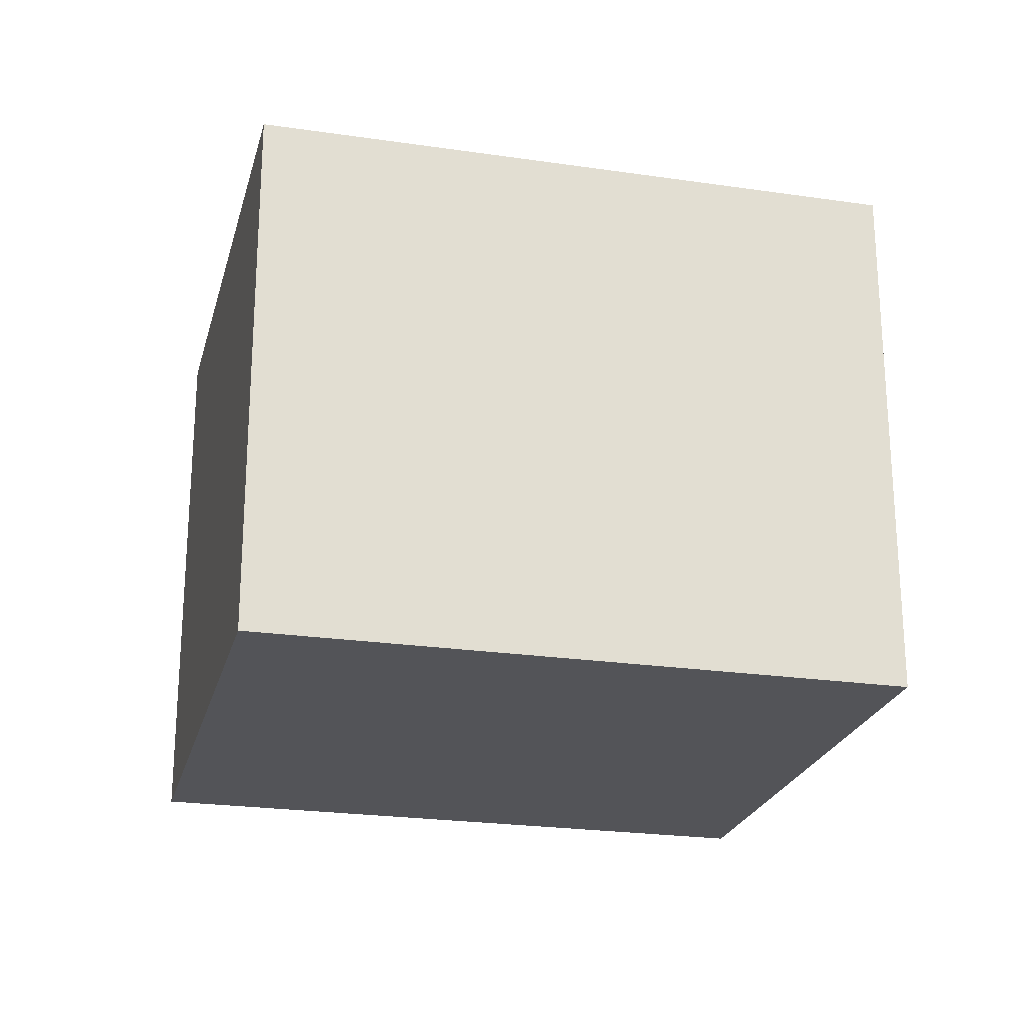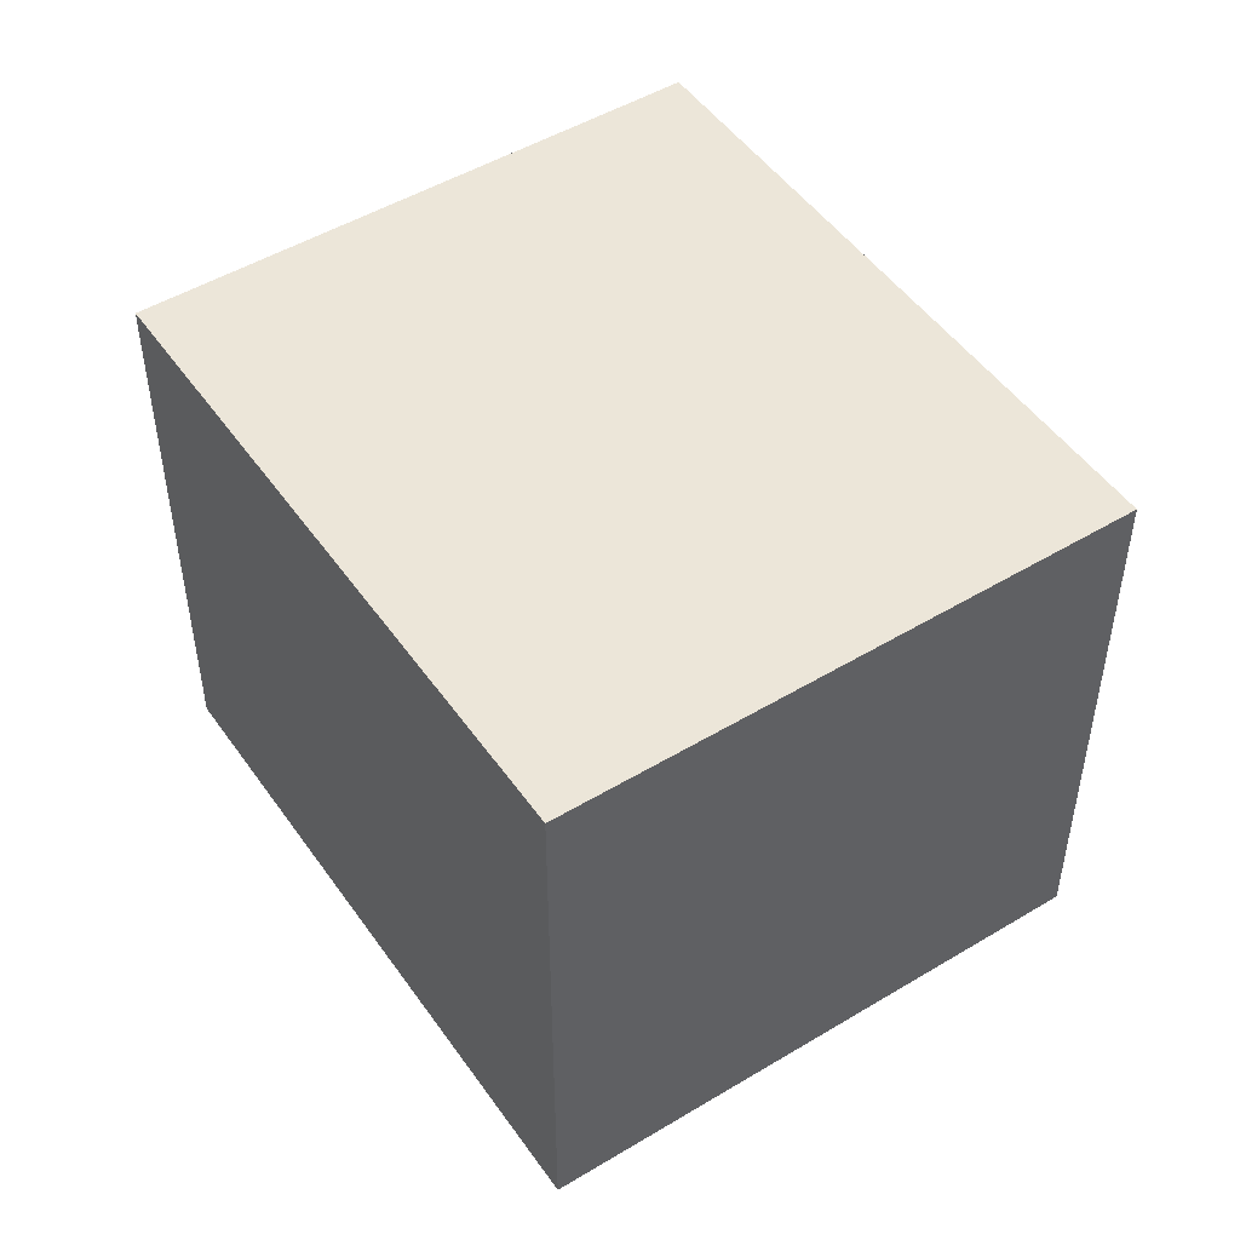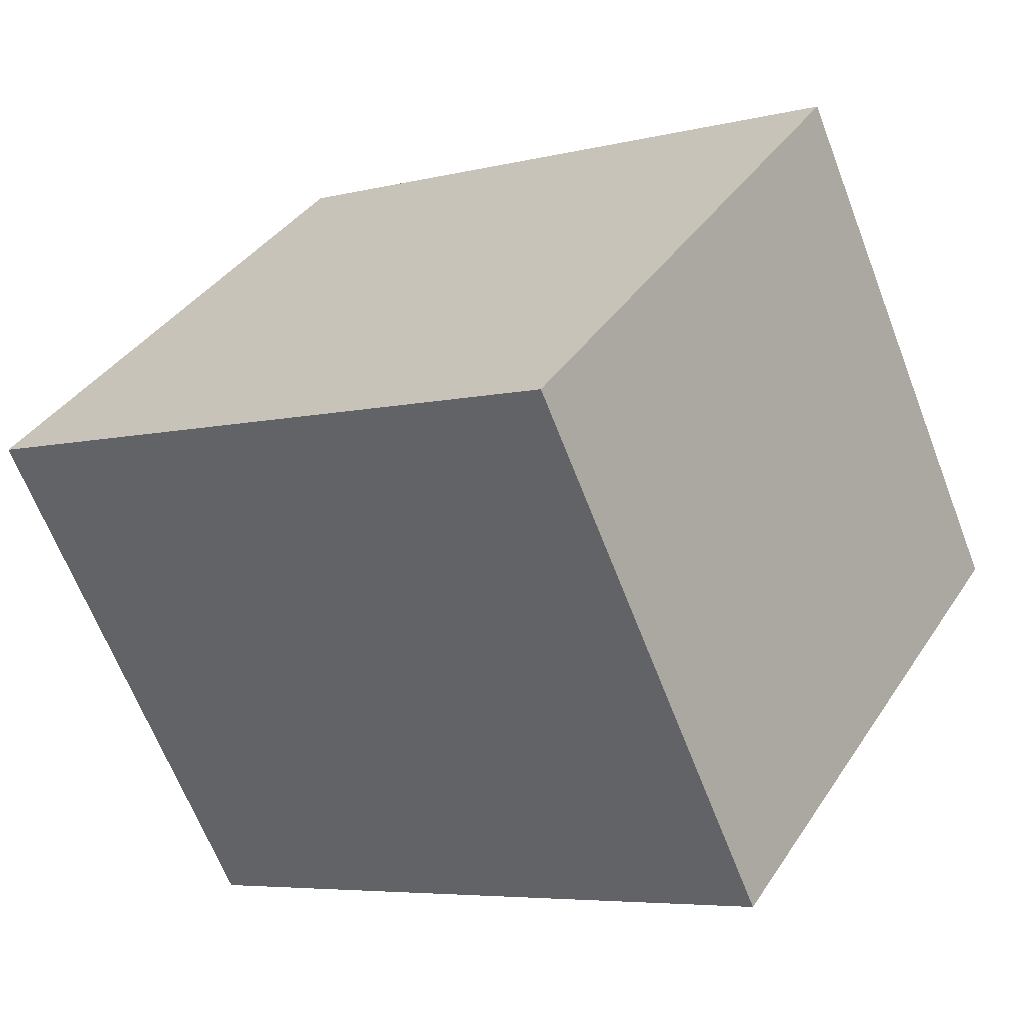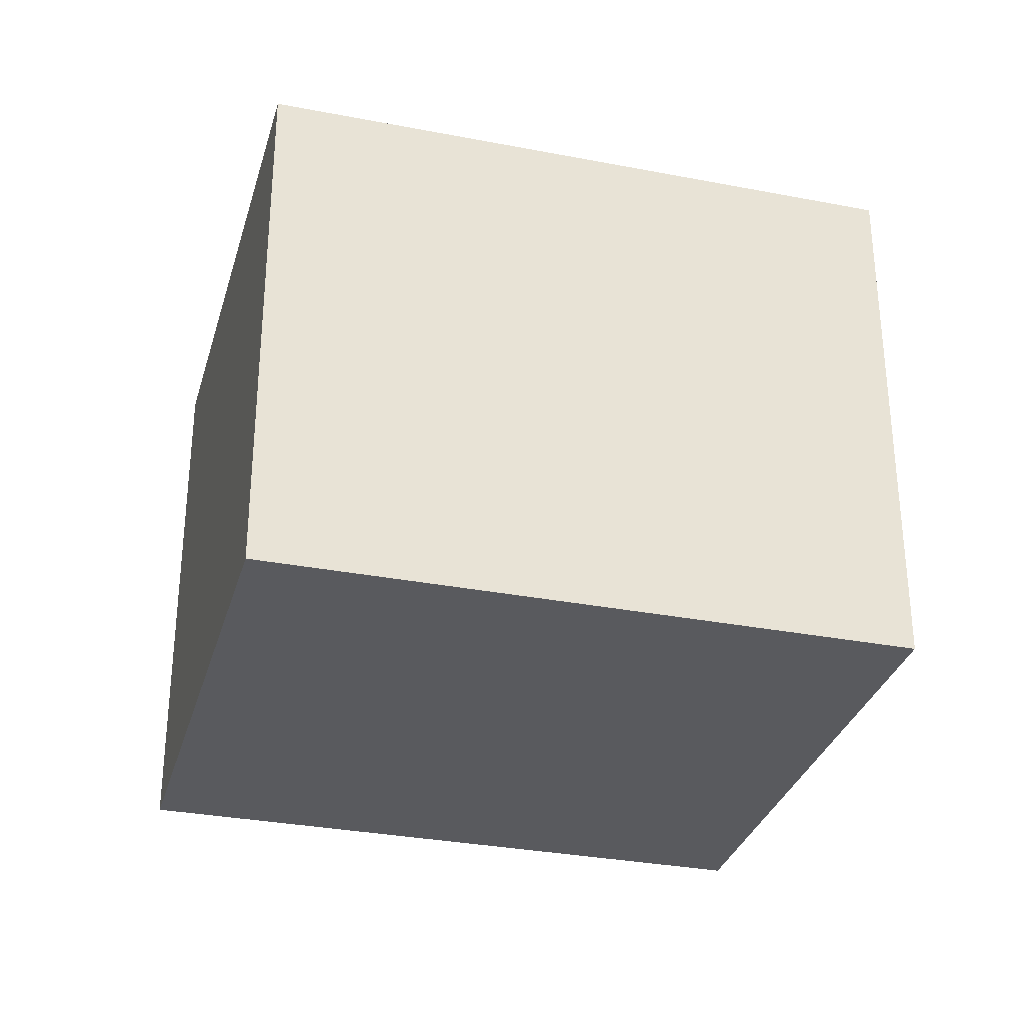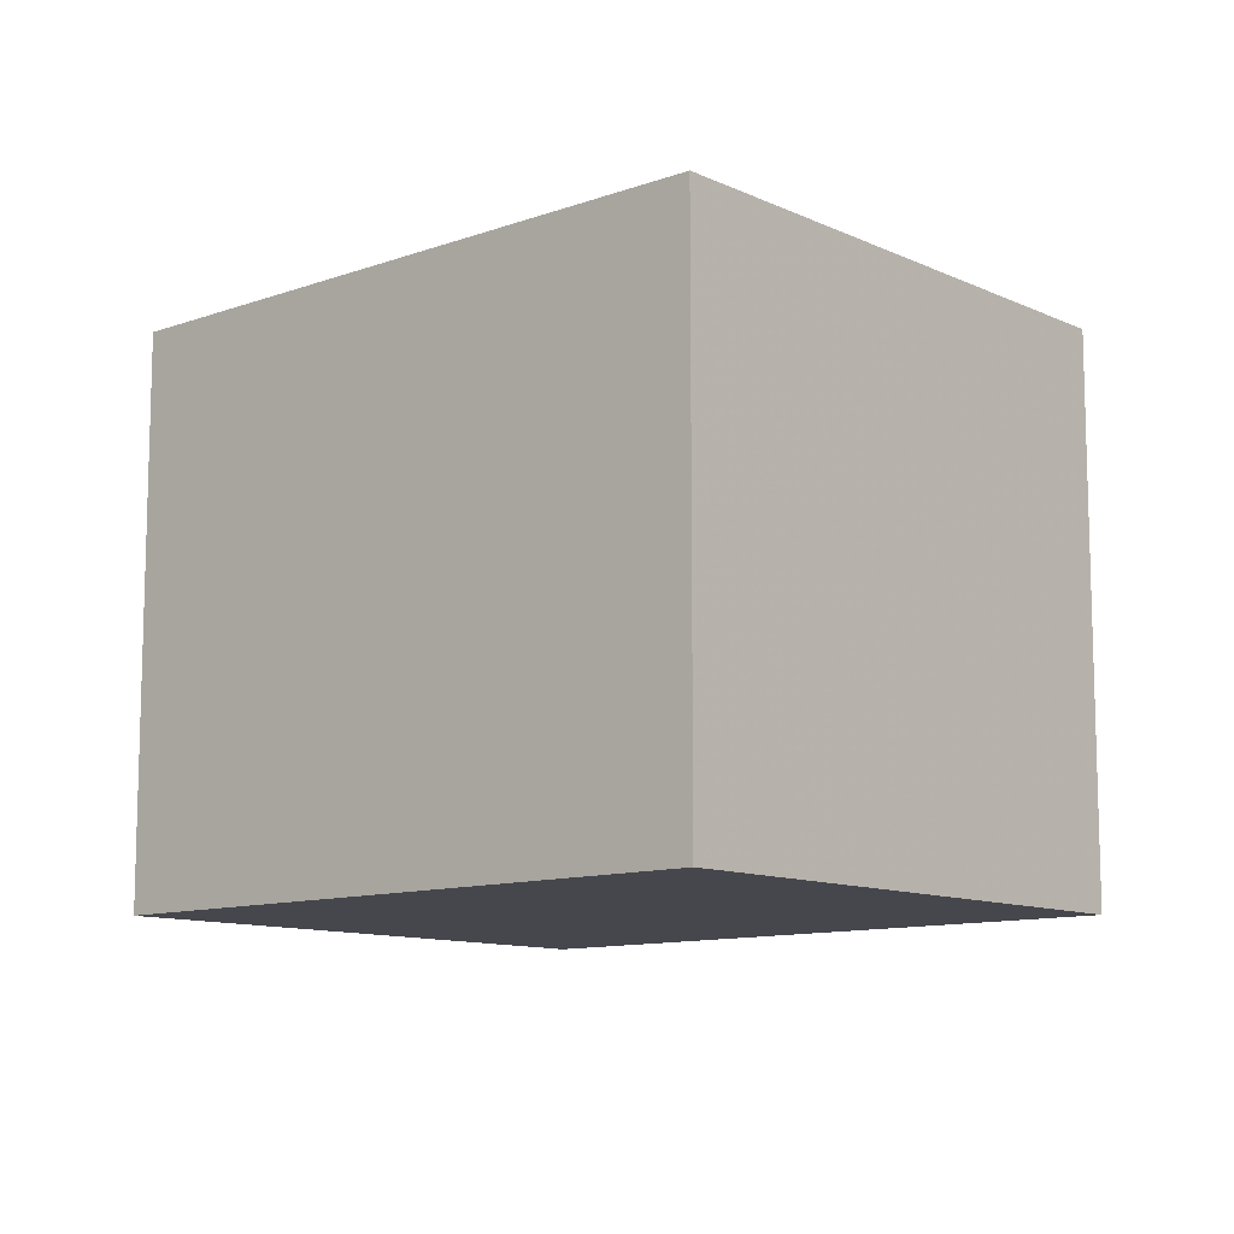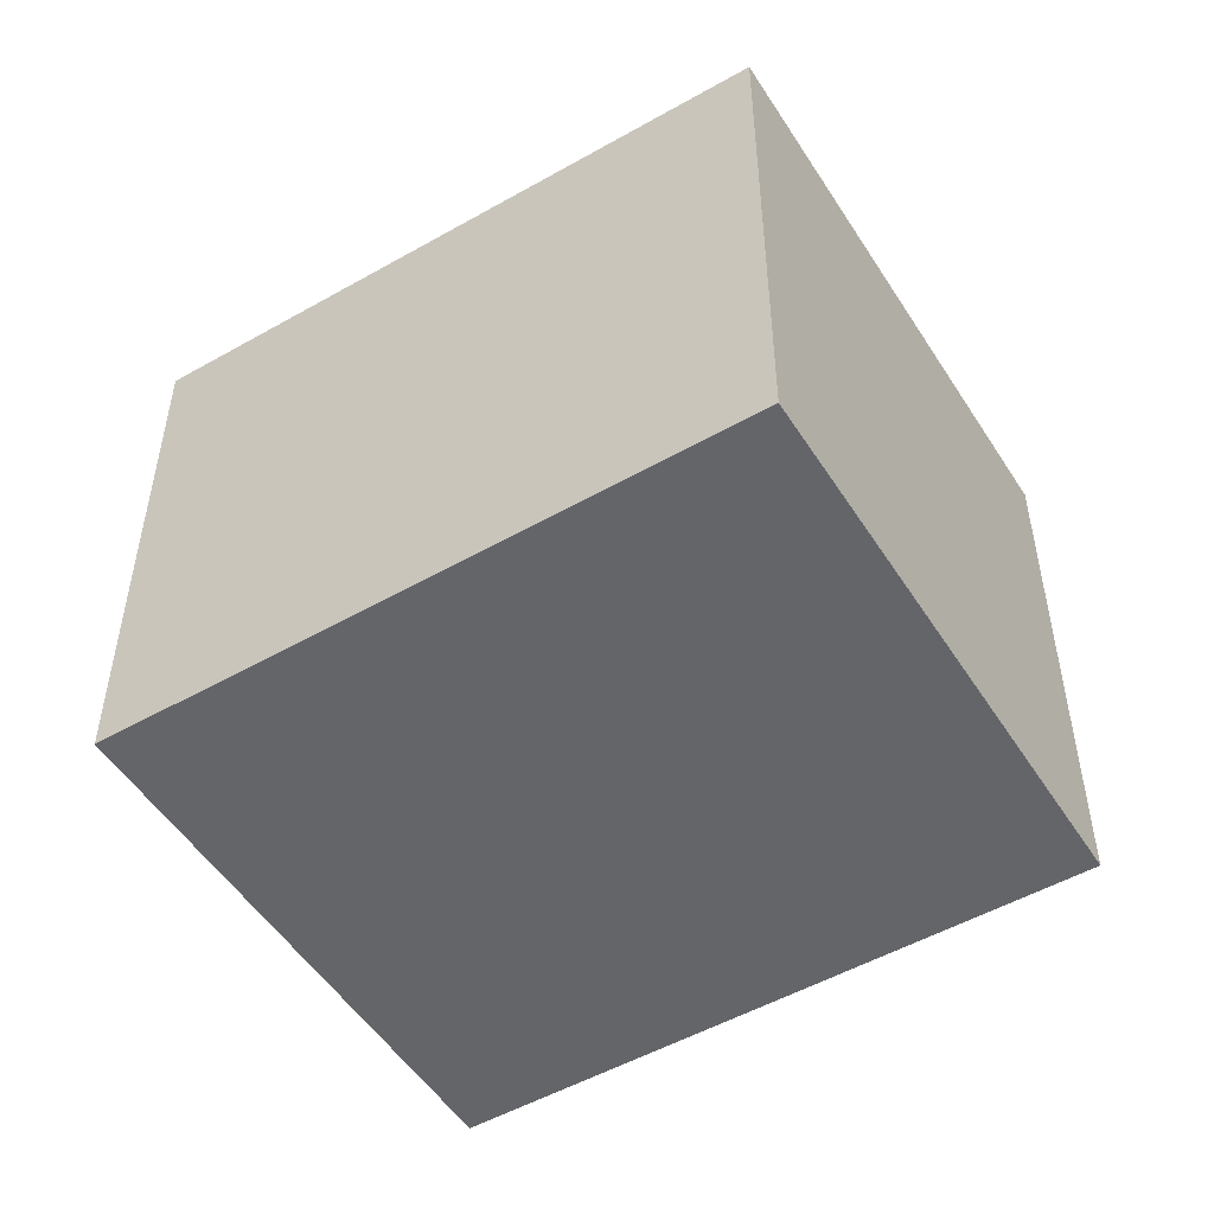
<metadata>
{"format":"obj","ext":"obj","renderer":"f3d","projection":"perspective","resolution":1024,"background":"white","views":[{"elev":-23.5,"azim":-162.3,"up":"+Z"},{"elev":49.4,"azim":87.9,"up":"+Z"},{"elev":-65.4,"azim":-158.9,"up":"+Y"},{"elev":-31.7,"azim":-163.7,"up":"+Z"},{"elev":-10.9,"azim":-106.9,"up":"+Z"},{"elev":-51.5,"azim":-116.8,"up":"+Z"}]}
</metadata>
<code>
v 6.207 -2.043 0.6
v 5.879 -1.509 0.6
v 5.263 -1.887 0.6
v 5.591 -2.421 0.6
v 6.207 -2.043 1.2
v 5.879 -1.509 1.2
v 5.263 -1.887 1.2
v 5.591 -2.421 1.2
o Object
f 1 2 3
f 1 3 4
f 5 6 7
f 5 7 8
f 1 2 6
f 1 6 5
f 2 3 7
f 2 7 6
f 3 4 8
f 3 8 7
f 4 1 5
f 4 5 8

</code>
